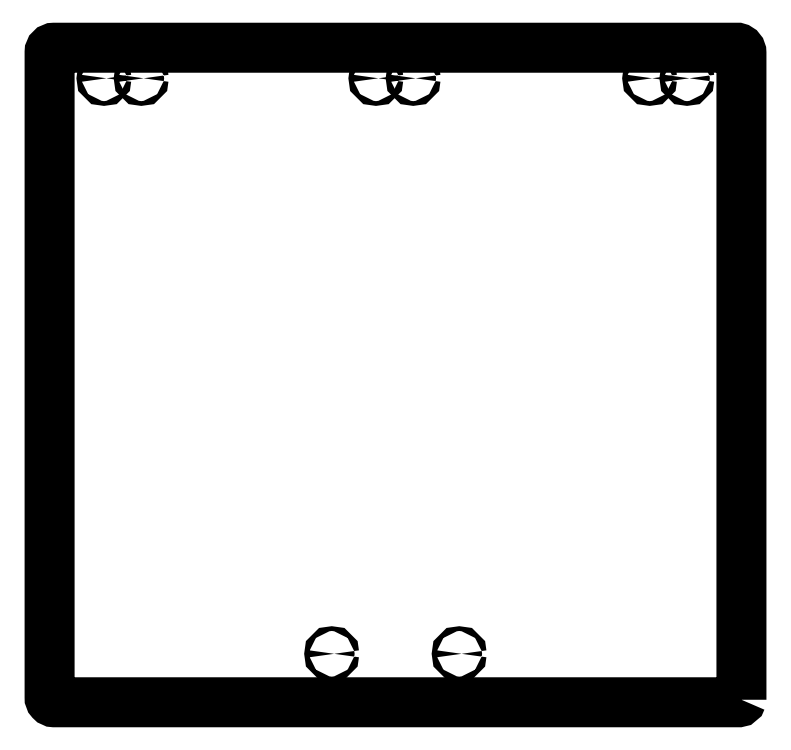
<metadata>
{"format":"dxf","ext":"dxf","renderer":"ezdxf+matplotlib","layout":"modelspace","background":"white","min_lineweight":24,"dpi":150}
</metadata>
<code>
0
SECTION
2
ENTITIES
0
CIRCLE
8
0
10
214.9
20
157.6
30
0
40
1.6
210
0
220
-1.665e-16
230
1
0
CIRCLE
8
0
10
423.5
20
157.6
30
0
40
1.6
210
0
220
-5.551e-17
230
1
0
CIRCLE
8
0
10
398.5
20
157.6
30
0
40
1.6
210
0
220
-5.551e-17
230
1
0
CIRCLE
8
0
10
185.3
20
-228.4
30
7.105e-14
40
1.6
210
0
220
-1.665e-16
230
1
0
CIRCLE
8
0
10
270.8
20
-228.4
30
7.105e-14
40
1.6
210
0
220
-1.665e-16
230
1
0
CIRCLE
8
0
10
32.5
20
157.6
30
0
40
1.6
210
0
220
-1.11e-16
230
1
0
CIRCLE
8
0
10
239.9
20
157.6
30
0
40
1.6
210
0
220
-1.665e-16
230
1
0
CIRCLE
8
0
10
57.5
20
157.6
30
0
40
1.6
210
0
220
5.551e-17
230
1
0
LWPOLYLINE
8
0
90
8
70
1
43
0
10
460
20
-259.2
42
-0.2874
10
458
20
-260.9
10
-0.9496
20
-260.9
42
-0.4167
10
-4
20
-257.6
10
-4
20
175.1
42
-0.4142
10
-1
20
178.1
10
457.3
20
178.1
42
-0.3483
10
460
20
174.7
0
ENDSEC
0
EOF

</code>
